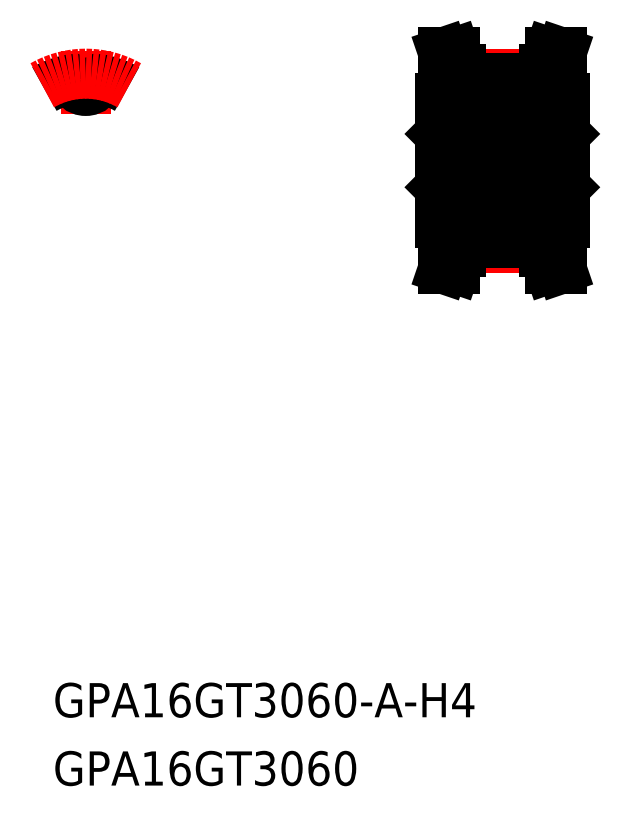
<metadata>
{"format":"dxf","ext":"dxf","renderer":"ezdxf+matplotlib","layout":"modelspace","background":"white","min_lineweight":24,"dpi":150}
</metadata>
<code>
0
SECTION
2
ENTITIES
0
LINE
8
CENTER
10
6e-16
20
4.12
30
0
11
6e-16
21
9.64
31
0
0
ARC
8
0
10
-1.187
20
6.989
30
0
40
0.171
50
7.538
51
99.64
0
ARC
8
0
10
-7e-16
20
7.146
30
0
40
1.026
50
187.5
51
352.5
0
ARC
8
0
10
1.187
20
6.989
30
0
40
0.171
50
80.36
51
172.5
0
ARC
8
0
10
6e-16
20
-1.8e-15
30
0
40
7.26
50
60
51
80.36
0
ARC
8
0
10
6e-16
20
-1.8e-15
30
0
40
7.26
50
99.64
51
120
0
ARC
8
CENTER
10
6e-16
20
1.8e-15
30
0
40
7.64
50
60
51
120
0
TEXT
8
0
10
-2.883
20
-48.9
30
0
40
3
1
GPA16GT3060-A-H4
0
TEXT
8
0
10
-2.883
20
-54.9
30
0
40
3
1
GPA16GT3060
0
LINE
8
0
10
31.4
20
-9.5
30
0
11
32.46
21
-9.5
31
0
0
LINE
8
0
10
41.8
20
-9.5
30
0
11
40.74
21
-9.5
31
0
0
LINE
8
CENTER
10
32.95
20
-7.64
30
0
11
40.25
21
-7.64
31
0
0
LINE
8
CENTER
10
32.95
20
7.64
30
0
11
40.25
21
7.64
31
0
0
LINE
8
CENTER
10
29.1
20
0
30
0
11
44.1
21
0
31
0
0
LINE
8
0
10
31.44
20
-2
30
0
11
41.76
21
-2
31
0
0
LINE
8
0
10
32.95
20
-6.12
30
0
11
40.25
21
-6.12
31
0
0
LINE
8
0
10
32.95
20
-7.26
30
0
11
40.25
21
-7.26
31
0
0
LINE
8
0
10
31.44
20
2
30
0
11
41.76
21
2
31
0
0
LINE
8
0
10
32.95
20
6.12
30
0
11
40.25
21
6.12
31
0
0
LINE
8
0
10
32.95
20
7.26
30
0
11
40.25
21
7.26
31
0
0
LINE
8
0
10
31.1
20
-2.342
30
0
11
31.44
21
-2
31
0
0
LINE
8
0
10
32.95
20
-5.5
30
0
11
31.1
21
-5.5
31
0
0
LINE
8
0
10
32.95
20
-8.045
30
0
11
32.95
21
-5.5
31
0
0
LINE
8
0
10
31.95
20
-7.88
30
0
11
31.95
21
-5.5
31
0
0
LINE
8
0
10
31.1
20
5.5
30
0
11
31.1
21
-5.5
31
0
0
LINE
8
0
10
31.1
20
2.342
30
0
11
31.44
21
2
31
0
0
LINE
8
0
10
32.95
20
5.5
30
0
11
31.1
21
5.5
31
0
0
LINE
8
0
10
32.95
20
8.045
30
0
11
32.95
21
5.5
31
0
0
LINE
8
0
10
31.95
20
7.88
30
0
11
31.95
21
5.5
31
0
0
LINE
8
0
10
31.4
20
9.5
30
0
11
32.46
21
9.5
31
0
0
LINE
8
0
10
42.1
20
-2.342
30
0
11
41.76
21
-2
31
0
0
LINE
8
0
10
40.25
20
-5.5
30
0
11
42.1
21
-5.5
31
0
0
LINE
8
0
10
40.25
20
-8.045
30
0
11
40.25
21
-5.5
31
0
0
LINE
8
0
10
41.25
20
-7.88
30
0
11
41.25
21
-5.5
31
0
0
LINE
8
0
10
42.1
20
5.5
30
0
11
42.1
21
-5.5
31
0
0
LINE
8
0
10
42.1
20
2.342
30
0
11
41.76
21
2
31
0
0
LINE
8
0
10
40.25
20
5.5
30
0
11
42.1
21
5.5
31
0
0
LINE
8
0
10
40.25
20
8.045
30
0
11
40.25
21
5.5
31
0
0
LINE
8
0
10
41.25
20
7.88
30
0
11
41.25
21
5.5
31
0
0
LINE
8
0
10
41.8
20
9.5
30
0
11
40.74
21
9.5
31
0
0
LINE
8
0
10
41.8
20
9.5
30
0
11
41.25
21
7.88
31
0
0
LINE
8
0
10
41.25
20
-7.88
30
0
11
41.8
21
-9.5
31
0
0
LINE
8
0
10
31.95
20
7.88
30
0
11
31.4
21
9.5
31
0
0
LINE
8
0
10
31.4
20
-9.5
30
0
11
31.95
21
-7.88
31
0
0
LINE
8
0
10
31.44
20
2
30
0
11
31.44
21
-2
31
0
0
LINE
8
0
10
41.76
20
2
30
0
11
41.76
21
-2
31
0
0
LINE
8
0
10
32.46
20
-9.5
30
0
11
32.95
21
-8.045
31
0
0
LINE
8
0
10
40.25
20
-8.045
30
0
11
40.74
21
-9.5
31
0
0
LINE
8
0
10
40.74
20
9.5
30
0
11
40.25
21
8.045
31
0
0
LINE
8
0
10
32.95
20
8.045
30
0
11
32.46
21
9.5
31
0
0
ENDSEC
0
EOF

</code>
